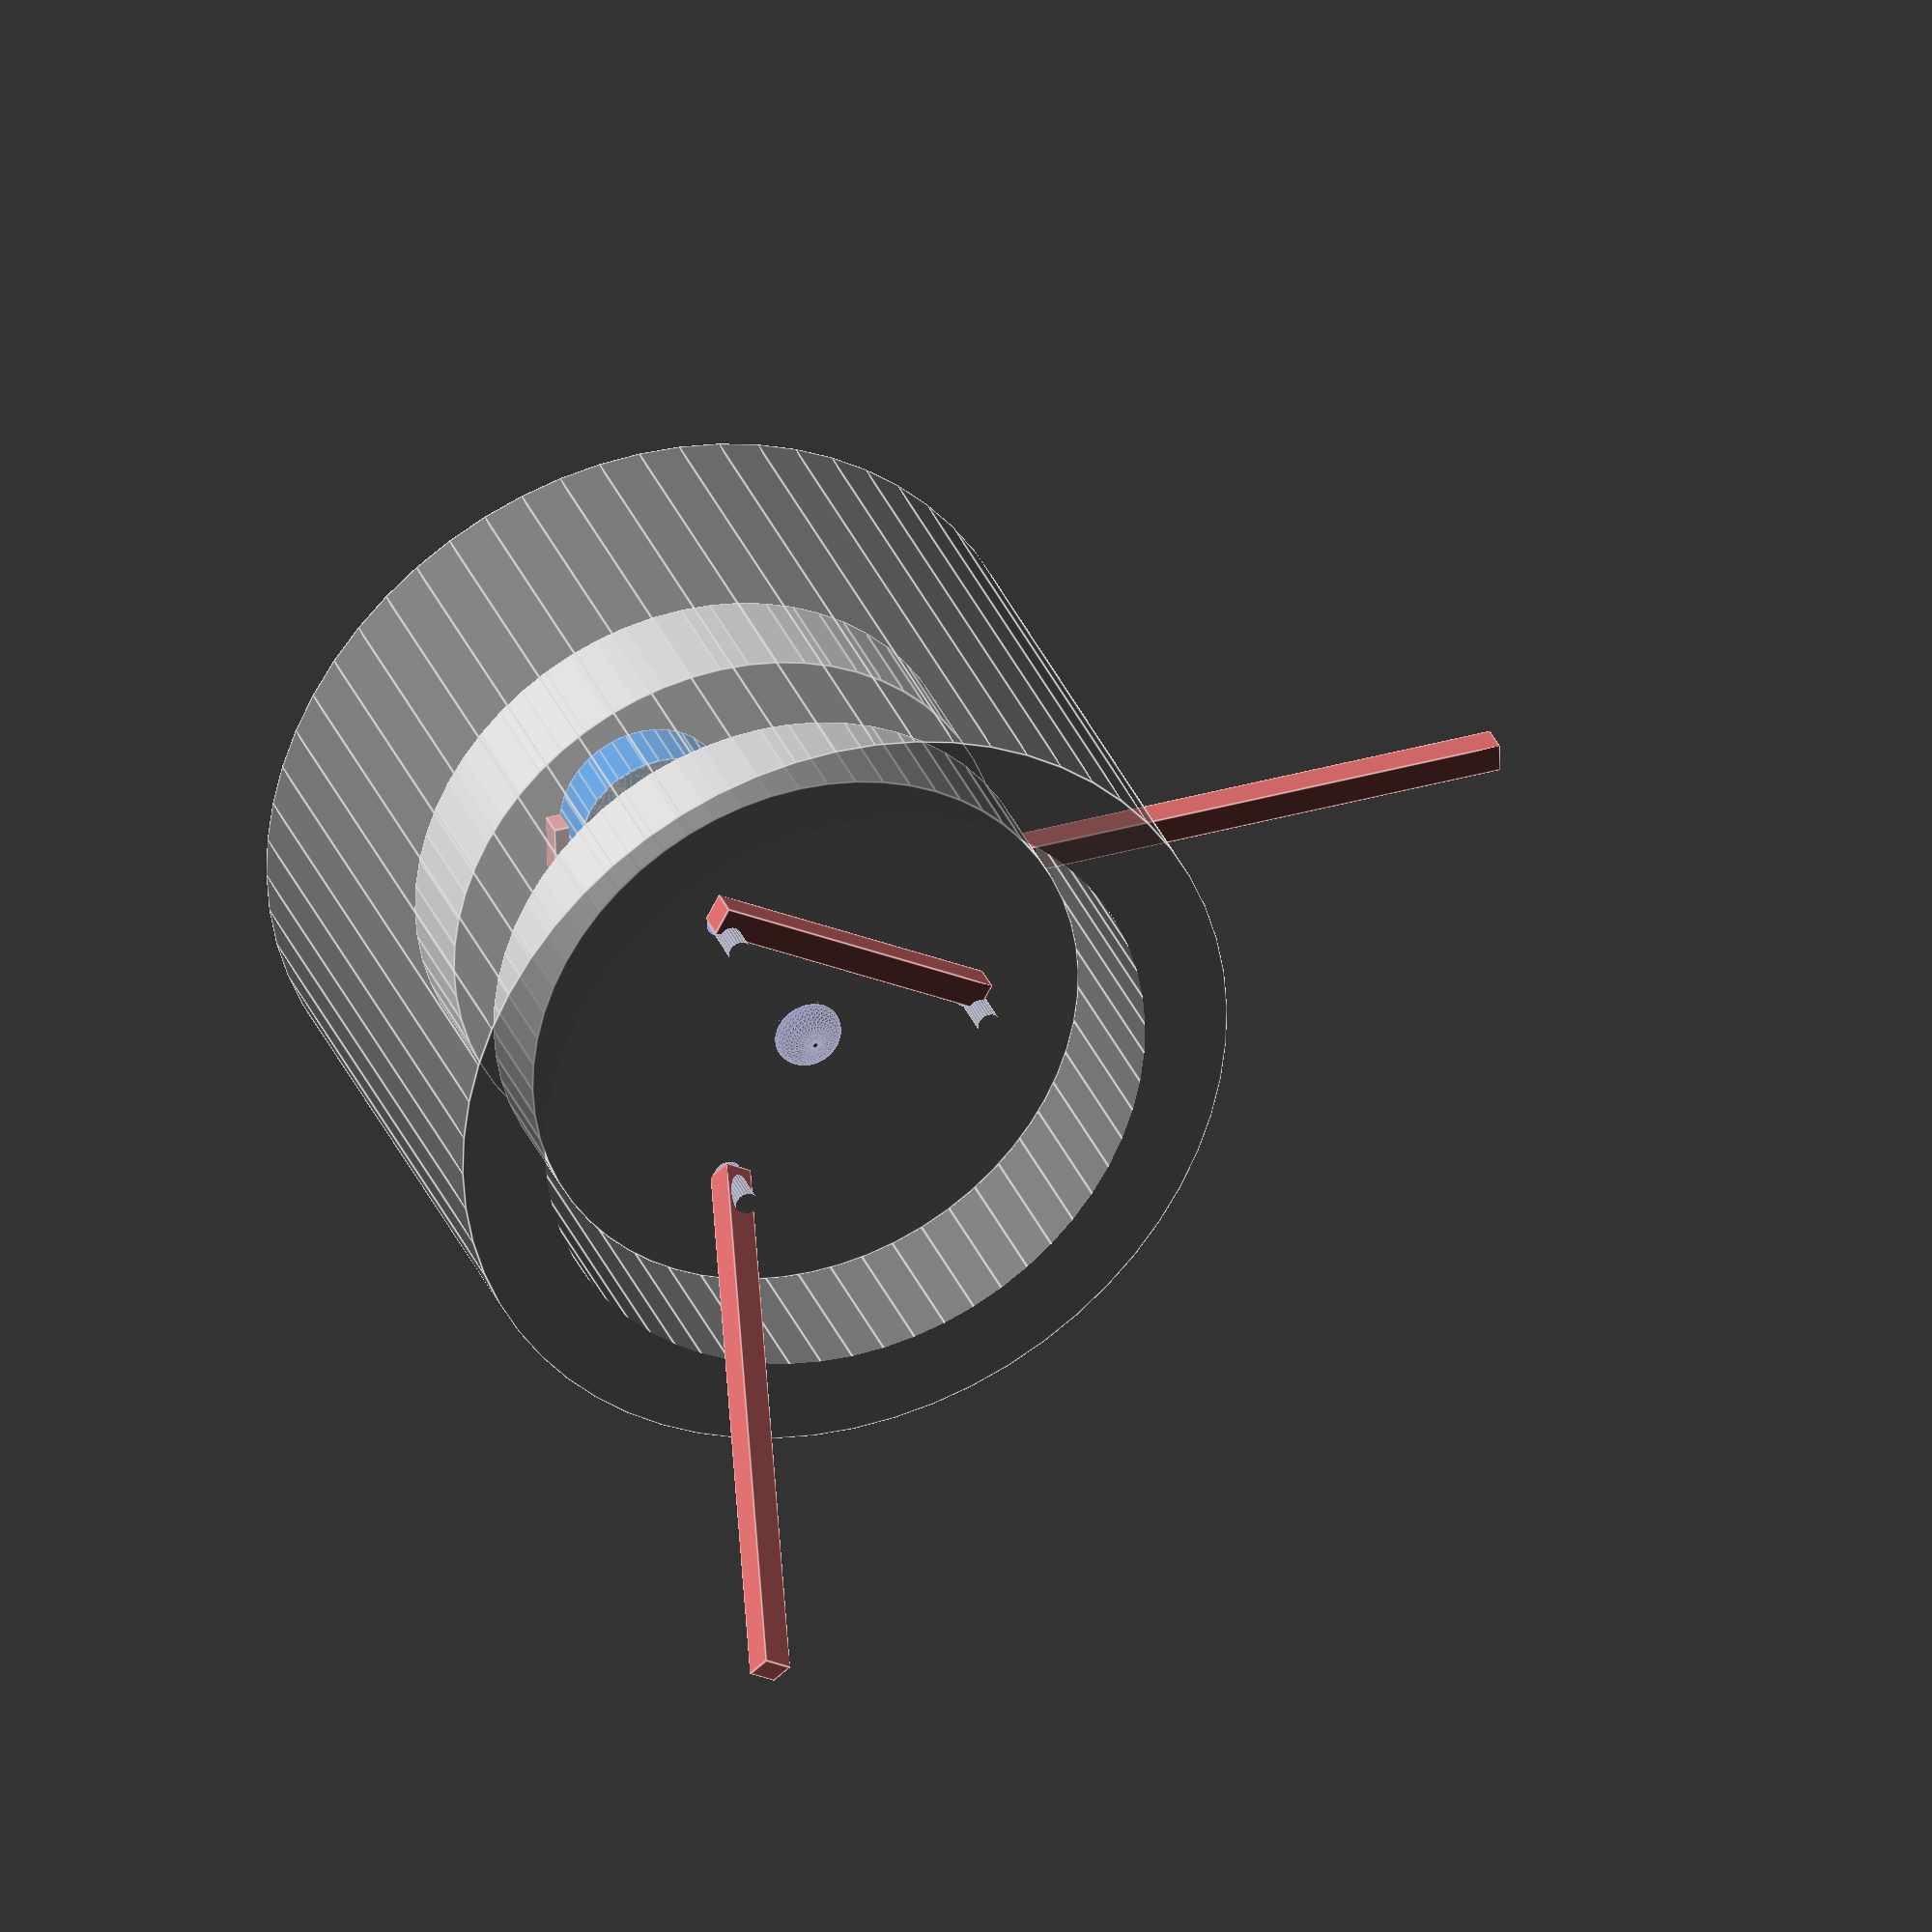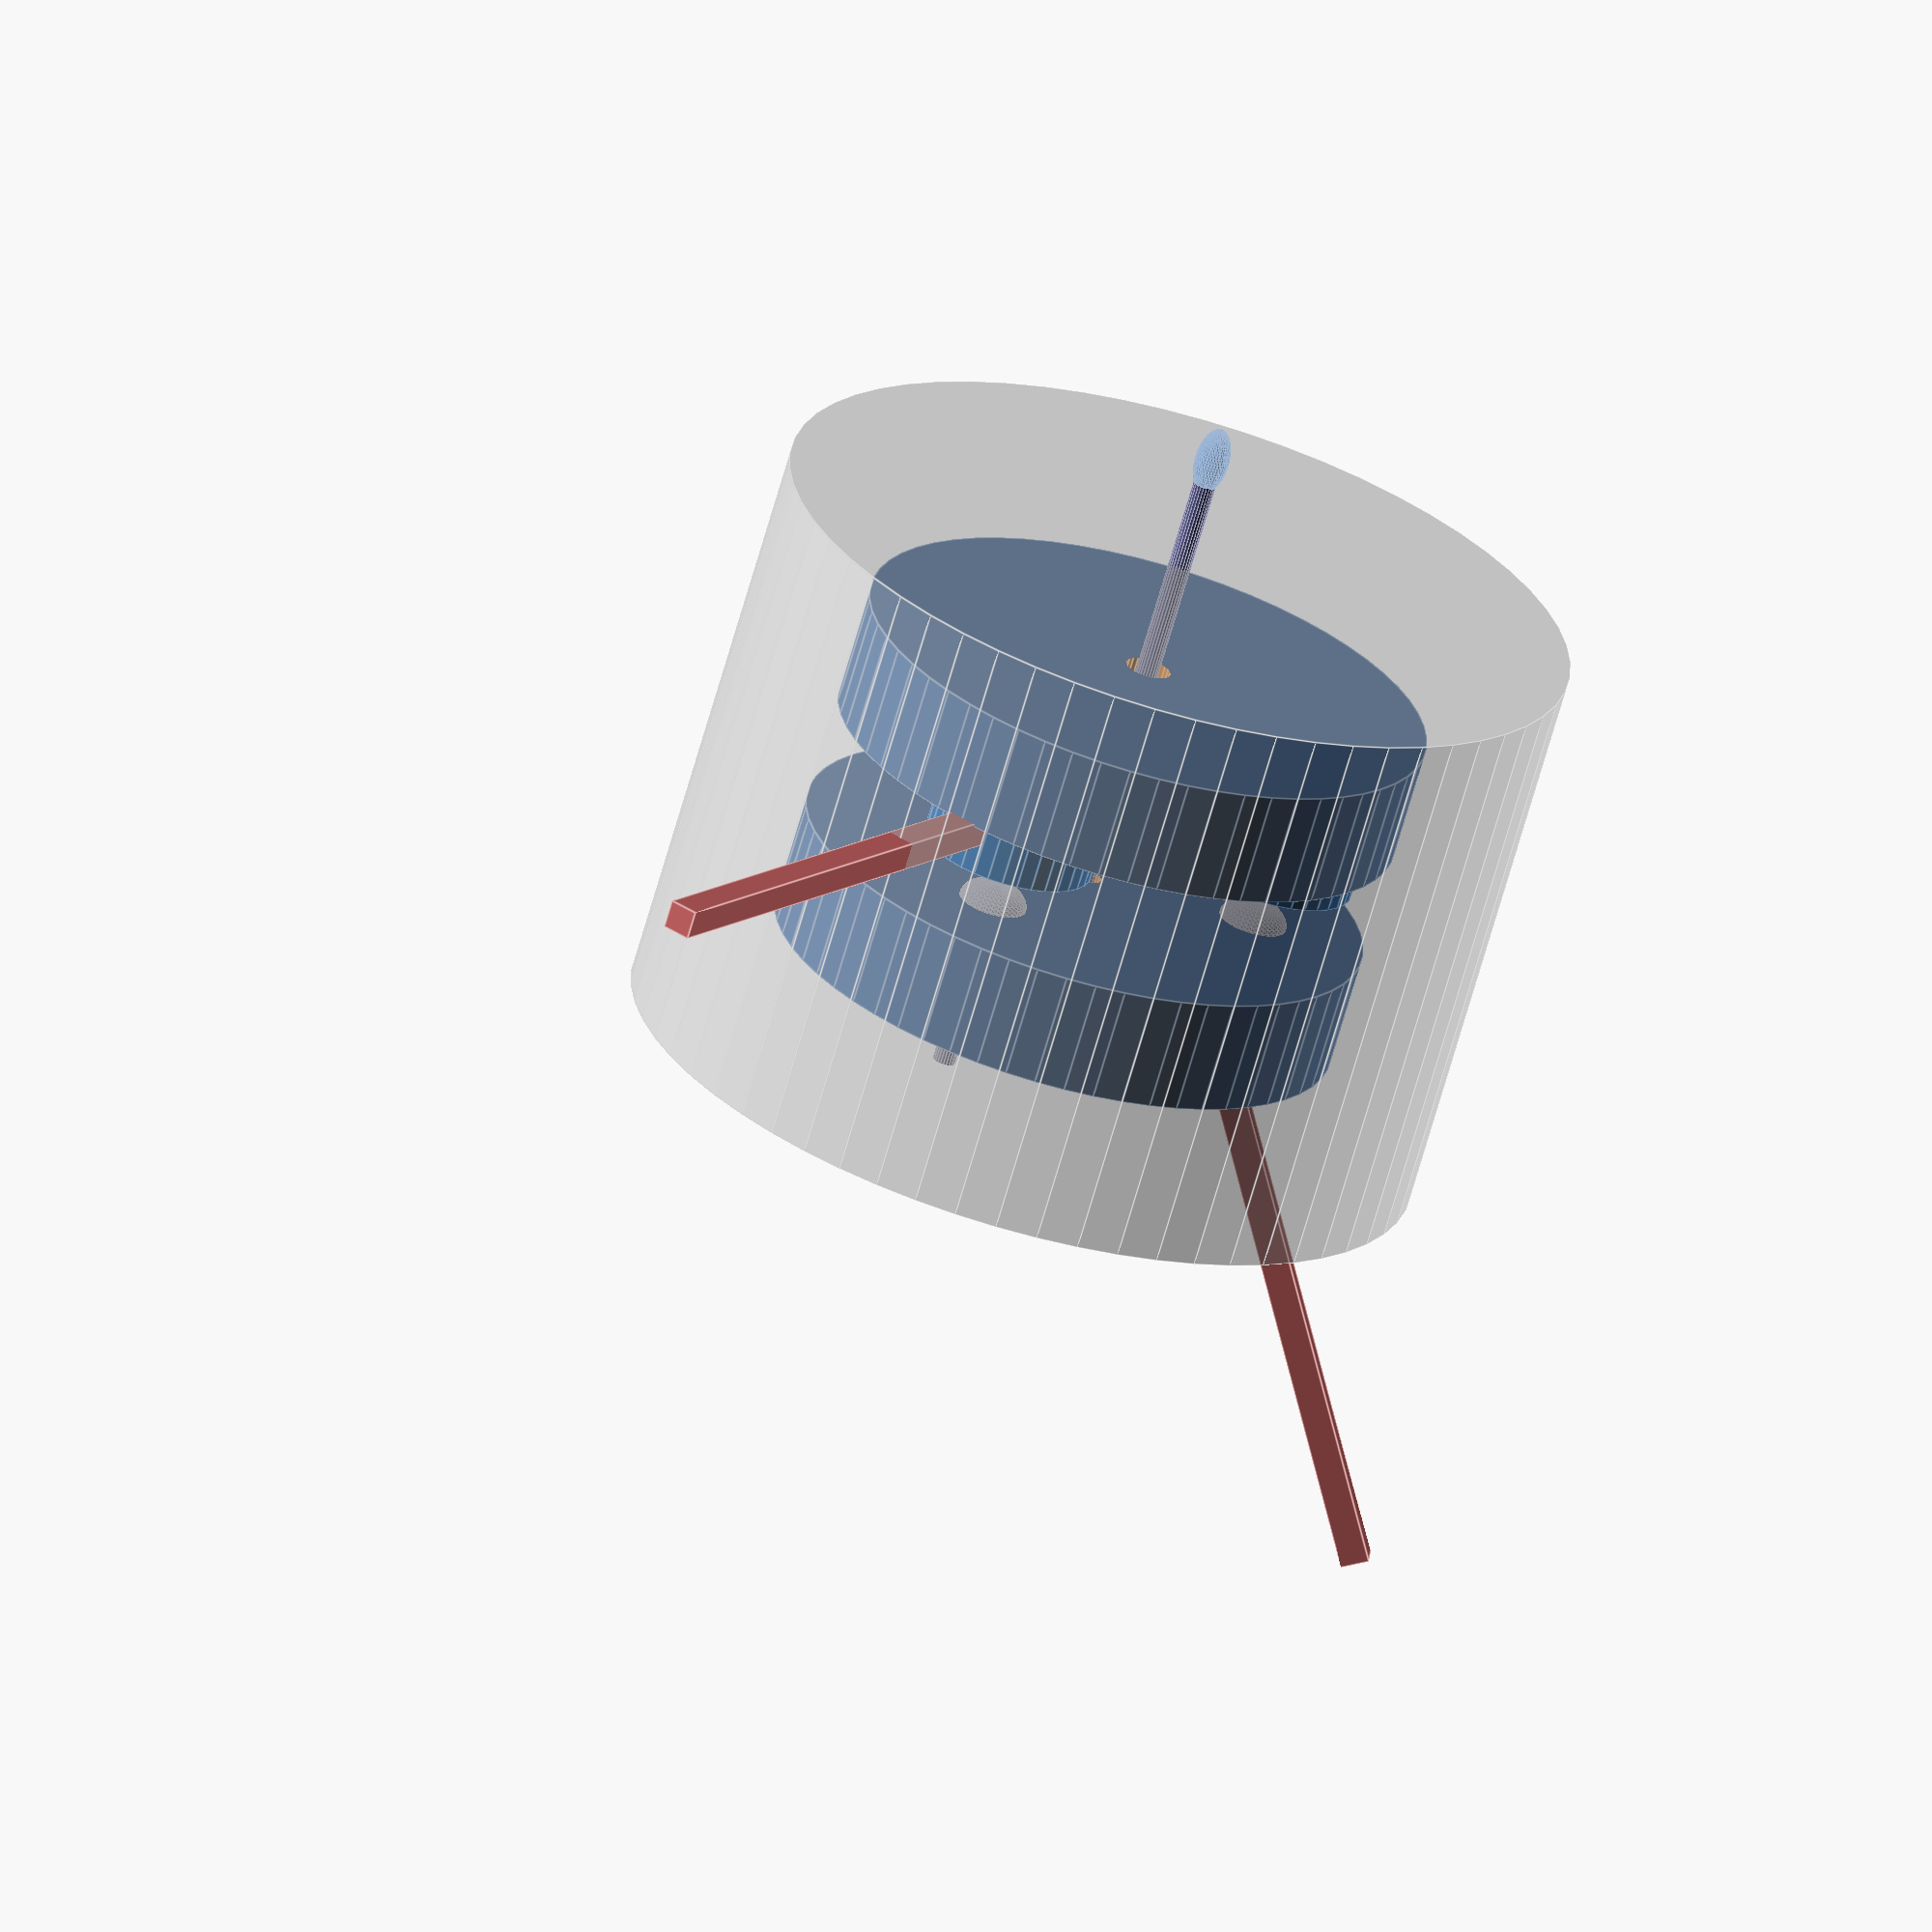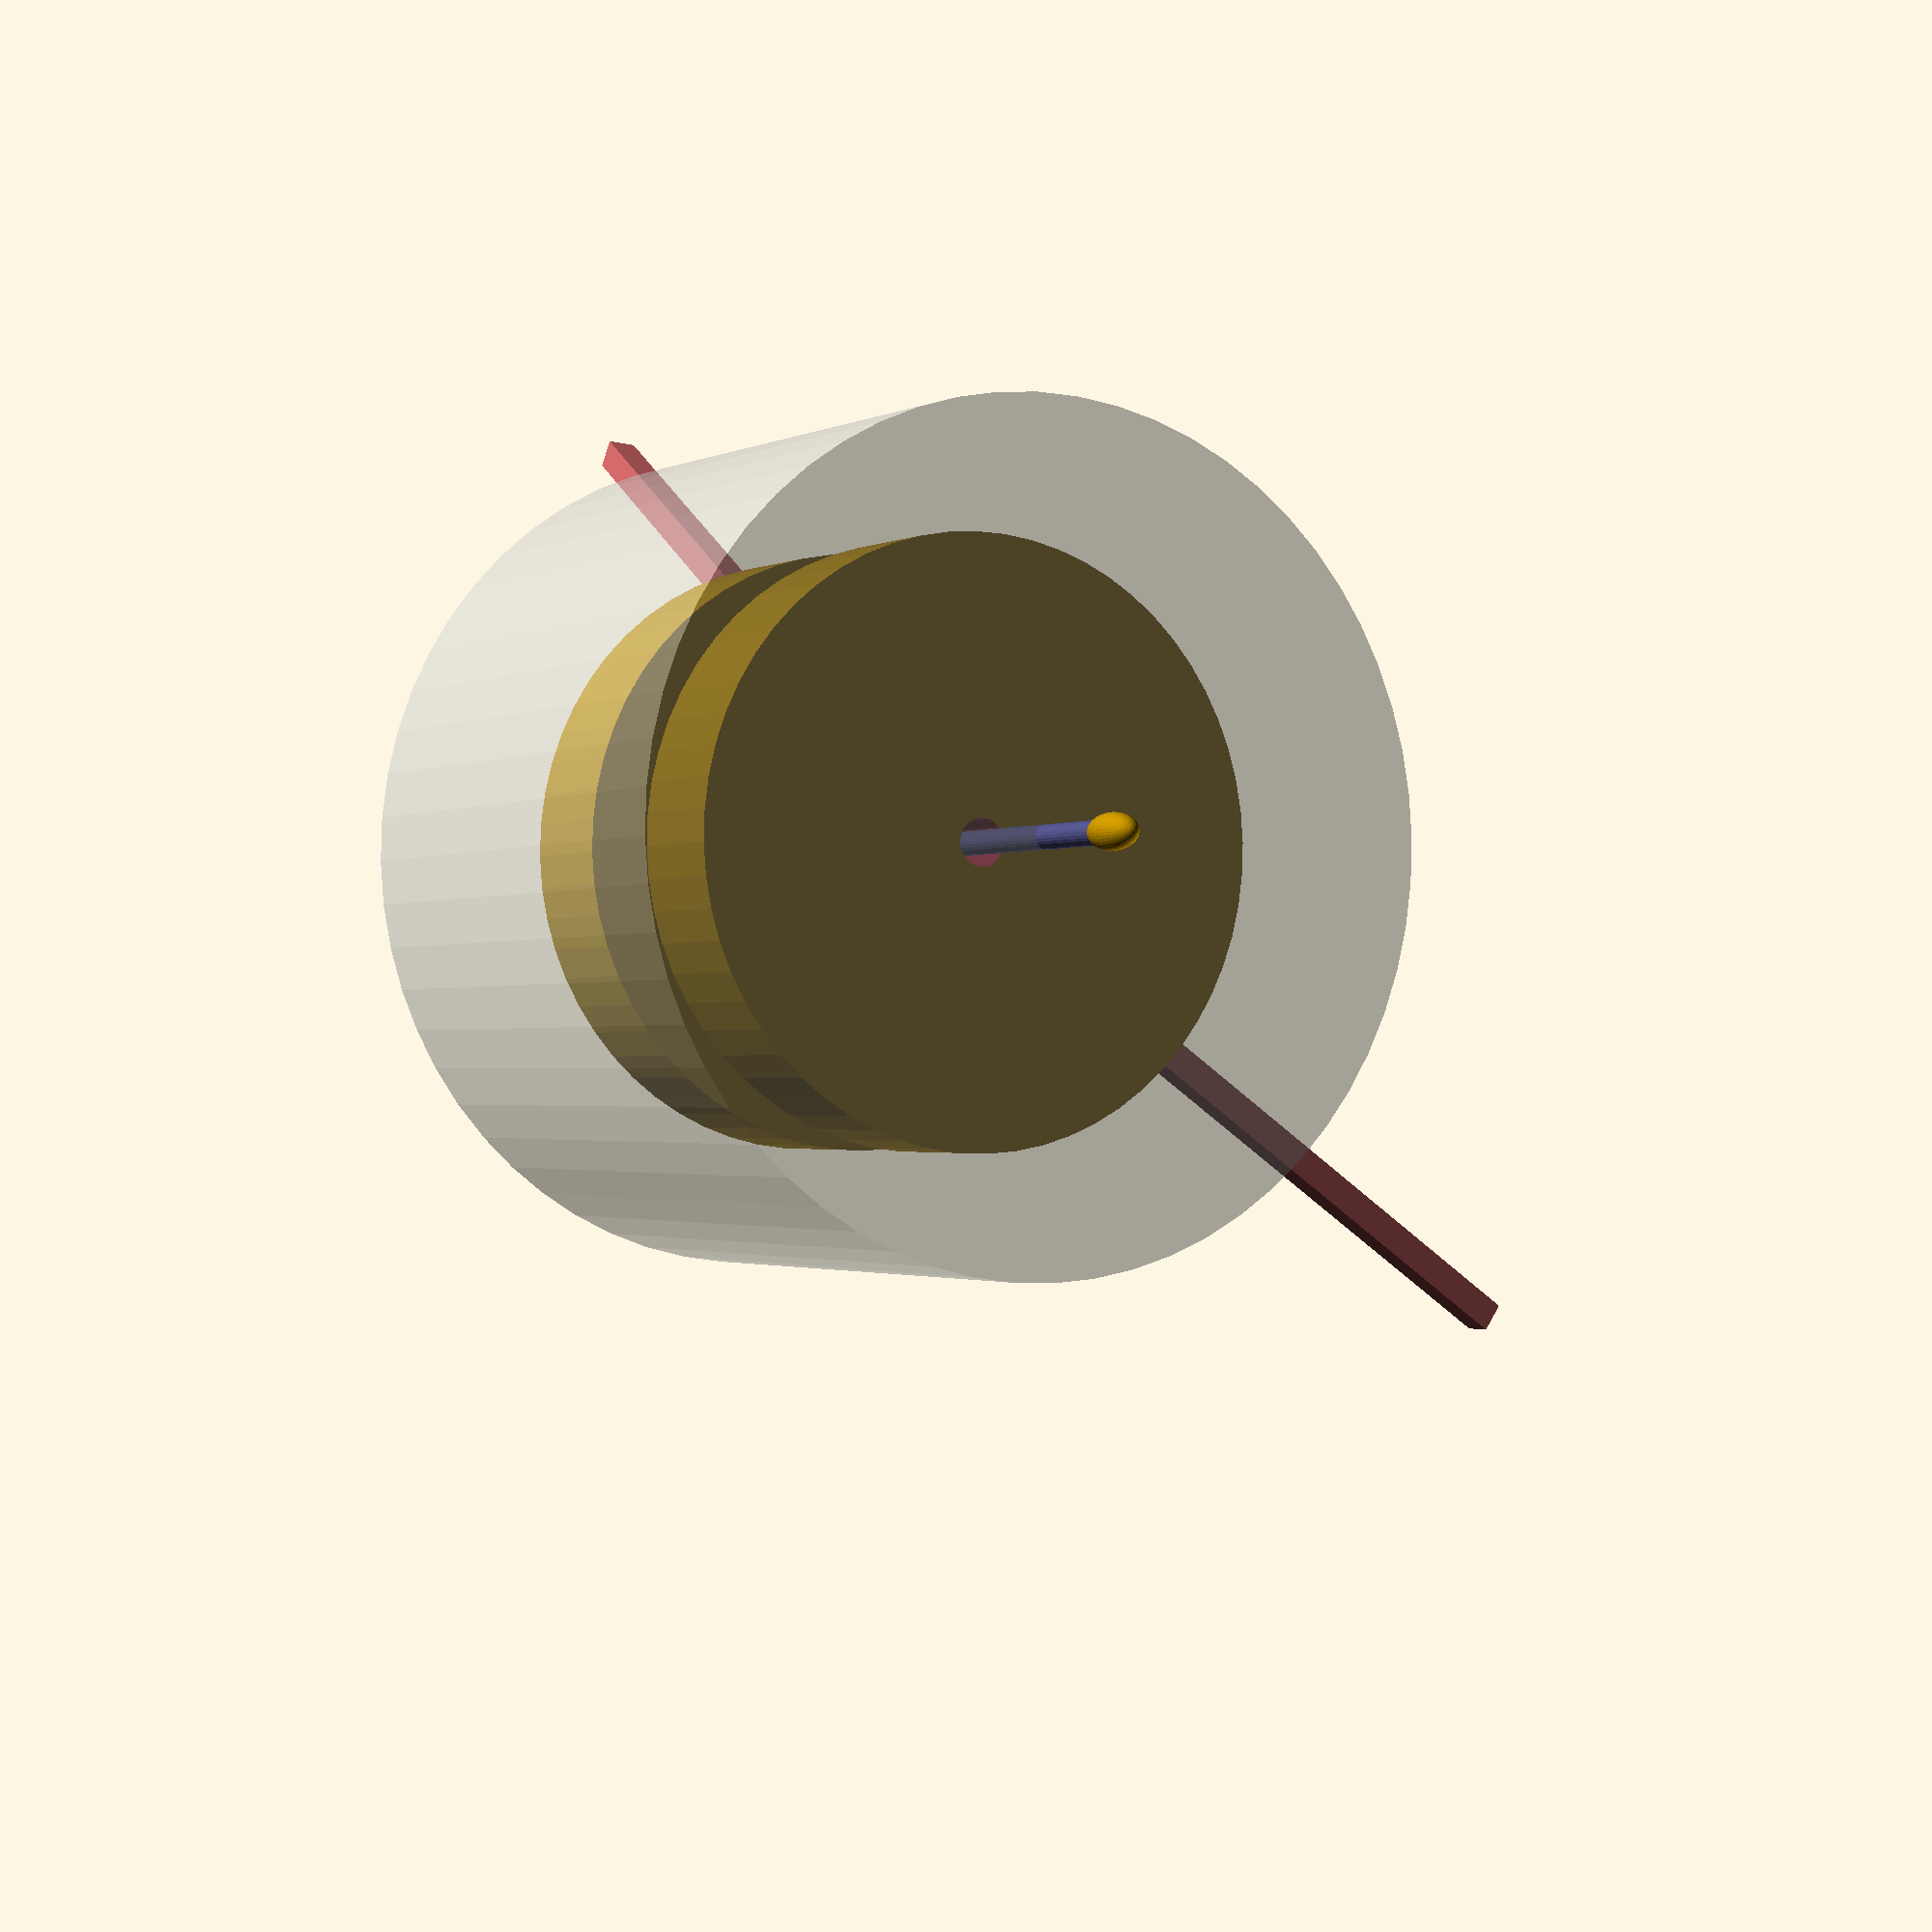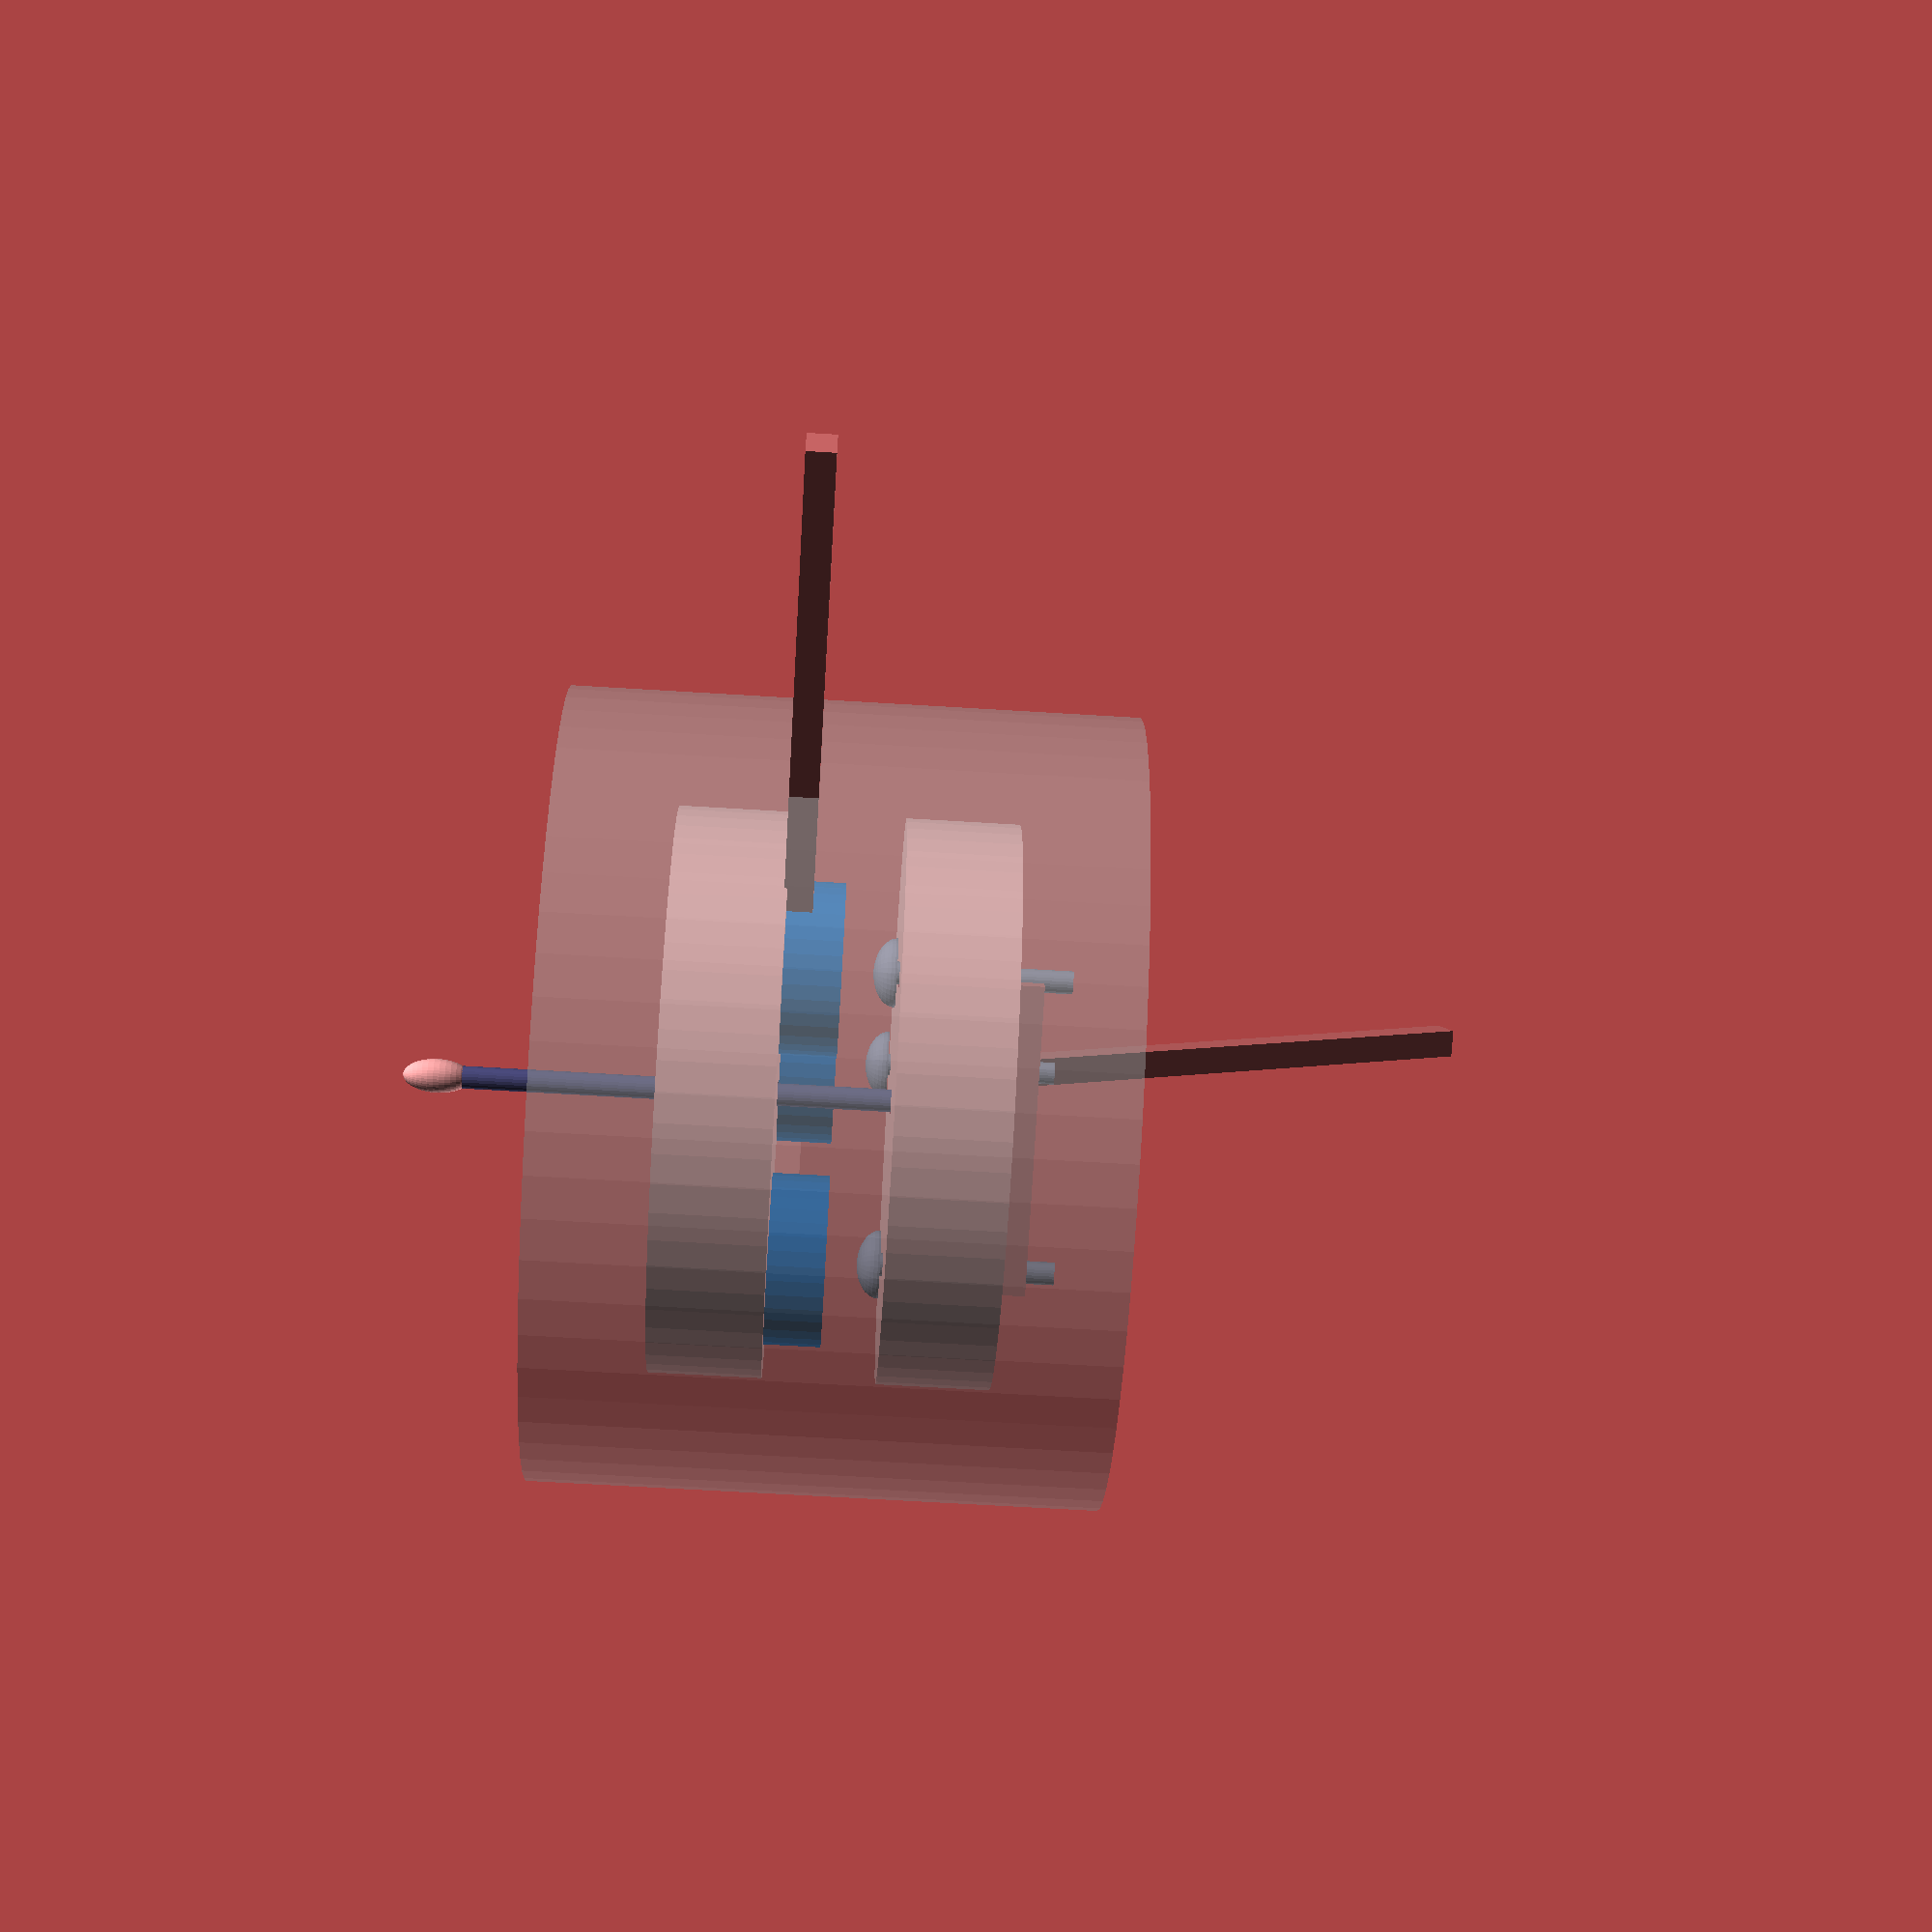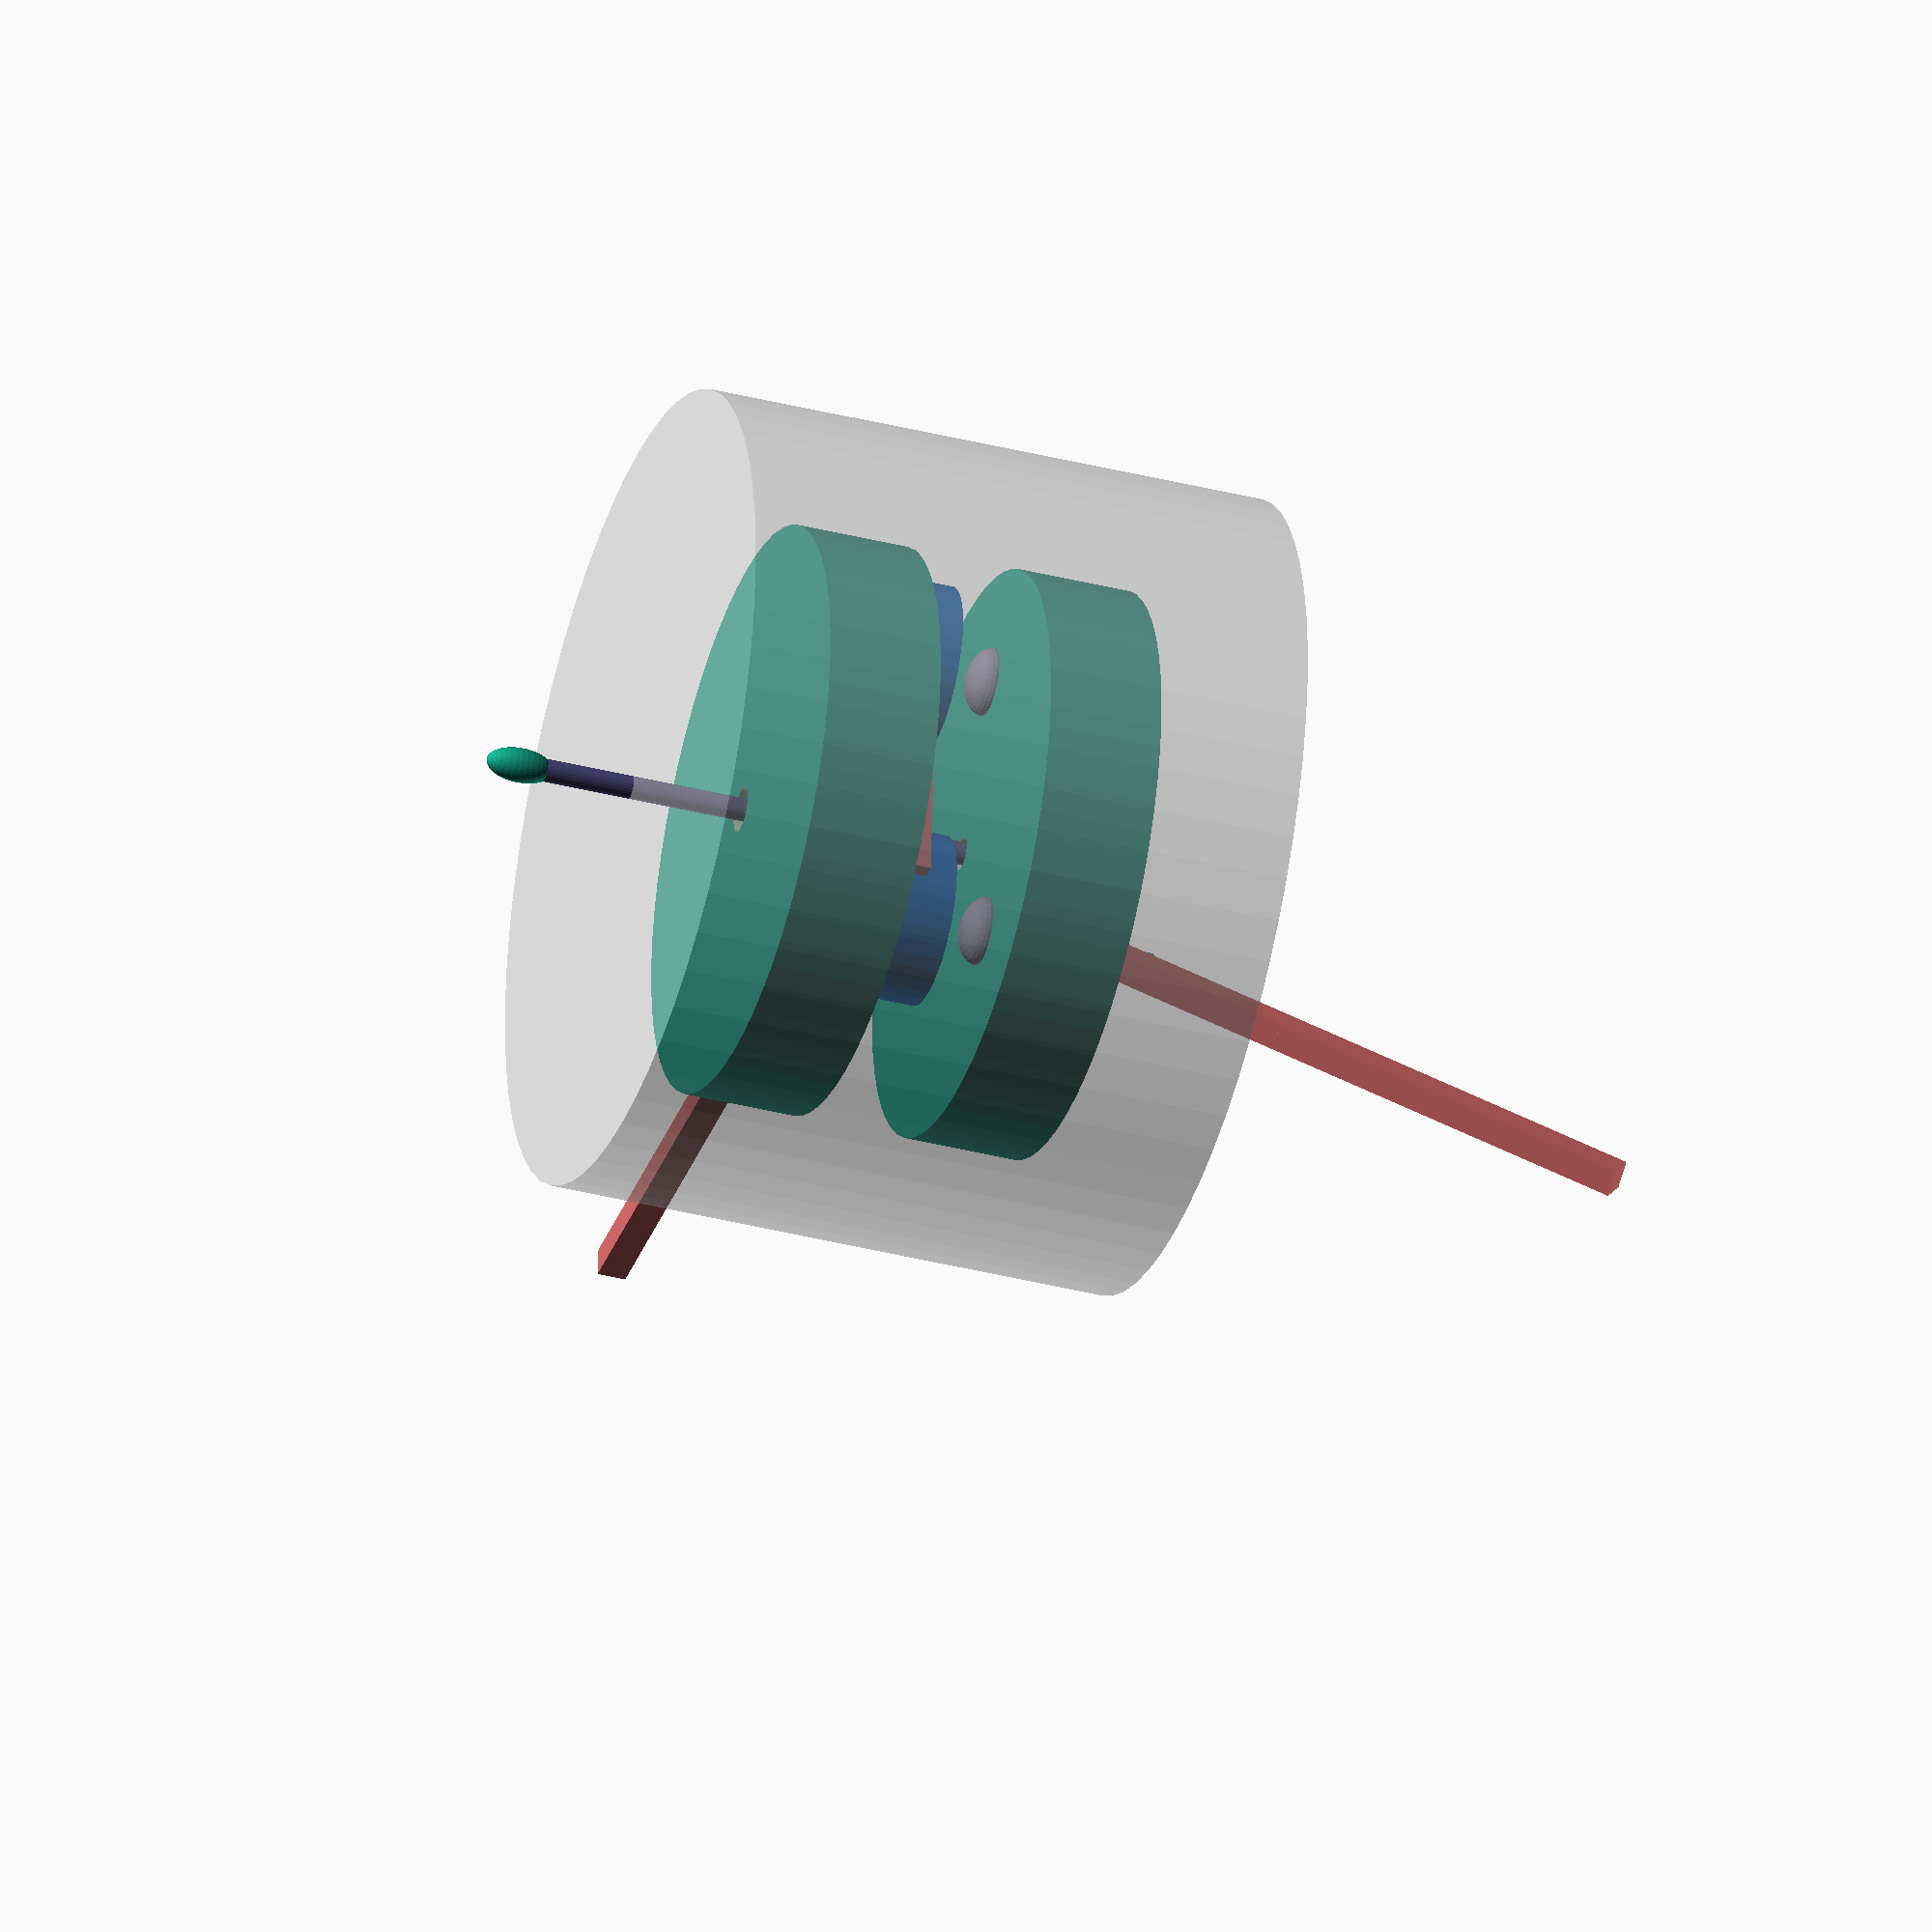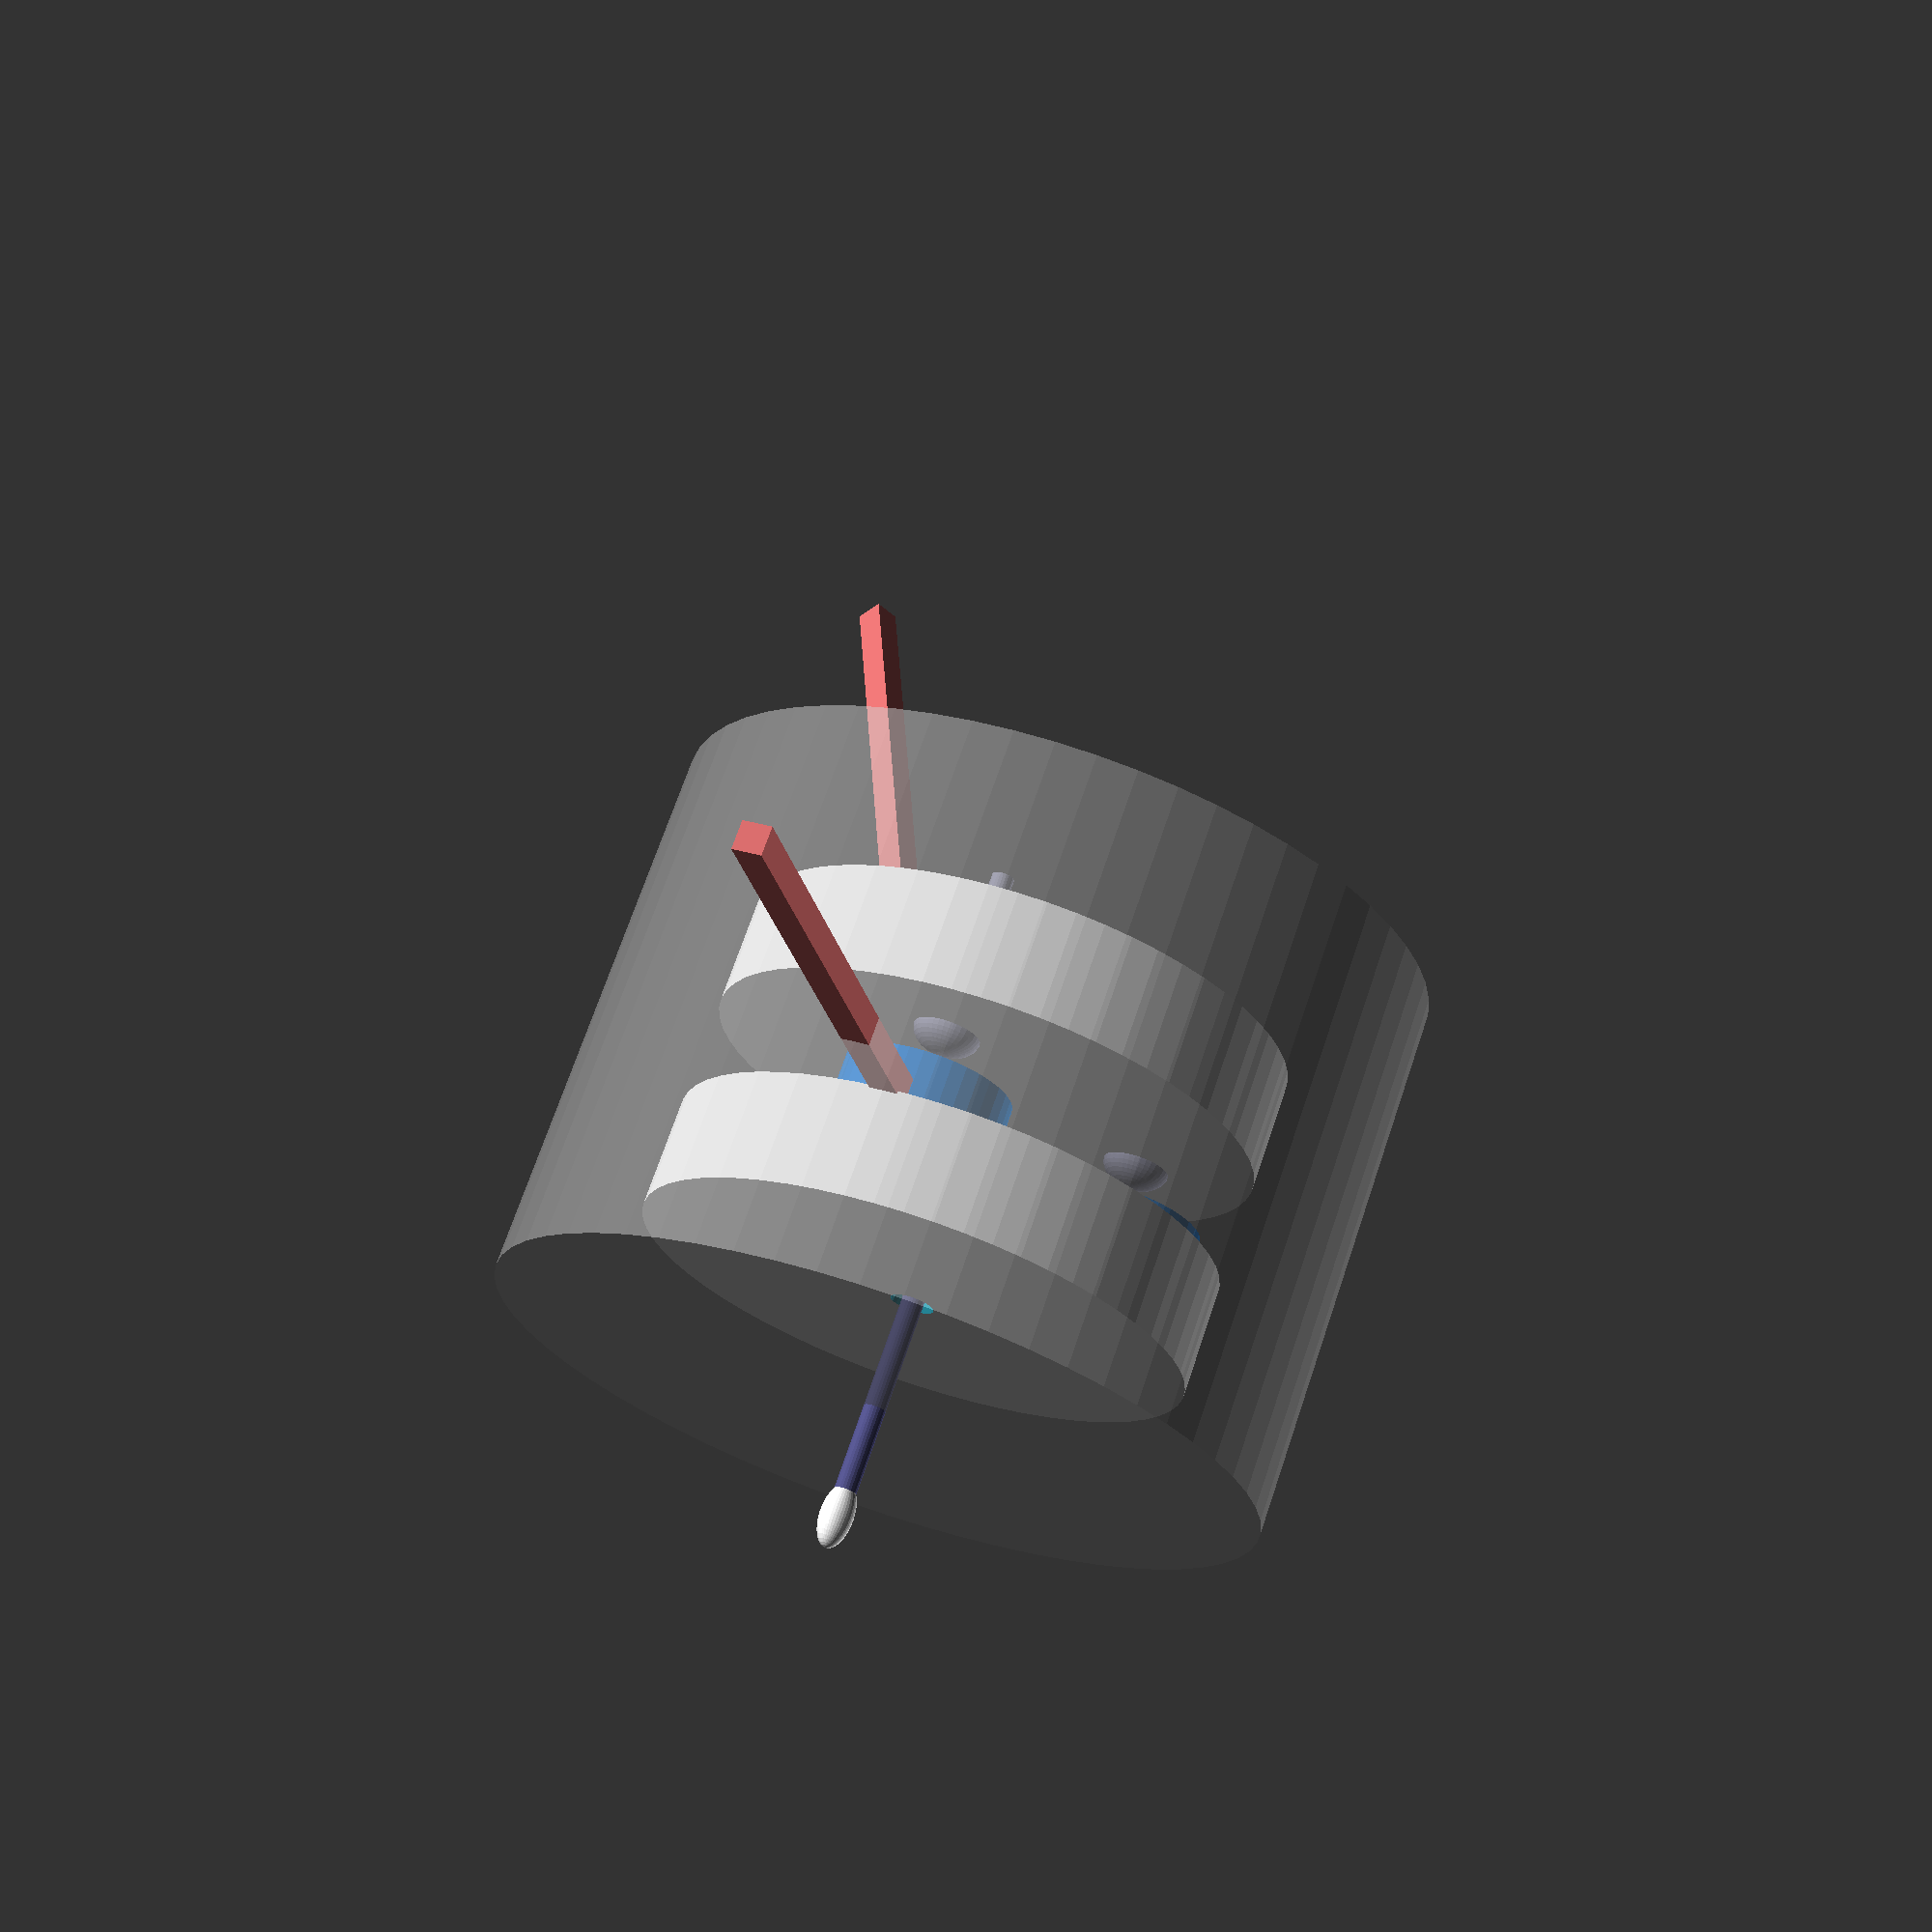
<openscad>
// sketch for low-impact surface probe switch
// Aaron Birenboim   06sep14

module magnetMount() {
  // magnets for contacts and alignment
  color([0,0.4,0.8])
  for(i=[-120,0,120]) rotate([0,0,i])
    translate([0,-3,0]) cylinder(r=1.5,h=1,$fn=36);

  // magnet base
  difference() {
    translate([0,0,-2]) cylinder(r=5,h=2,$fn=60);
    translate([0,0,-3]) cylinder(r=.4,h=4,$fn=24);
  }
}

module pinHead() {
    union() {  // head
      intersection() {
        translate([0,0,-1]) cube([2,2,2],center=true);
        scale([0.6,0.6,0.4]) sphere(1,$fn=36);
      }

    translate([0,0,-0.05]) cylinder(r=.2,h=10,$fn=24); // shaft
  }
}

module probeMount() {
  intersection() {  // main probe mount plate
    translate([0,0,1]) cube([15,15,4],center=true);  // cut off pin shafts above

    union() {
      for(i=[-120,0,120]) rotate([0,0,i])
        translate([0,-3,-.05]) color([.5,.5,.6]) pinHead();

      difference() {
        cylinder(r=5,h=2,$fn=60);  // main plate

        for(i=[-120,0,120]) rotate([0,0,i])  // pin holes
          translate([0,-3,-1]) cylinder(r=0.25,h=5,$fn=24);
        translate([0,0,-1]) cylinder(r=0.3,h=5,$fn=24);
      }
    }
  }

  translate([0,0,2.1])mirror([0,0,1]) color([.3,.3,.5]) pinHead();  // main probe
  translate([0,0,-8]) scale([1,1,2]) sphere(0.3,$fn=36);
}


magnetMount();
translate ([0,0,2]) probeMount();

// case can be 3D printed or machined
%translate([0,0,-4]) difference() {
  cylinder(r=7,h=10,$fn=60);
  translate([0,0,2]) cylinder(r=5.5,h=9,$fn=60);
}

color([.8,.4,.4]) { // wires
  translate([0,-9,0.2]) cube([0.5,10,0.5],center=true);
  rotate([60,0,60]) translate([0,10,-0.5]) cube([0.5,10,0.5],center=true);
  translate([0,-3,4]) rotate([0,0,-30]) cube([0.5,5.5,0.5]);
  translate([0,3,0.2]) cube([5.5,0.5,0.5],center=true);
}
</openscad>
<views>
elev=146.9 azim=88.6 roll=199.8 proj=o view=edges
elev=68.1 azim=326.3 roll=164.1 proj=o view=edges
elev=181.3 azim=235.2 roll=30.0 proj=p view=wireframe
elev=62.7 azim=76.2 roll=266.4 proj=p view=solid
elev=217.9 azim=86.2 roll=288.0 proj=o view=solid
elev=111.3 azim=13.0 roll=341.4 proj=p view=wireframe
</views>
